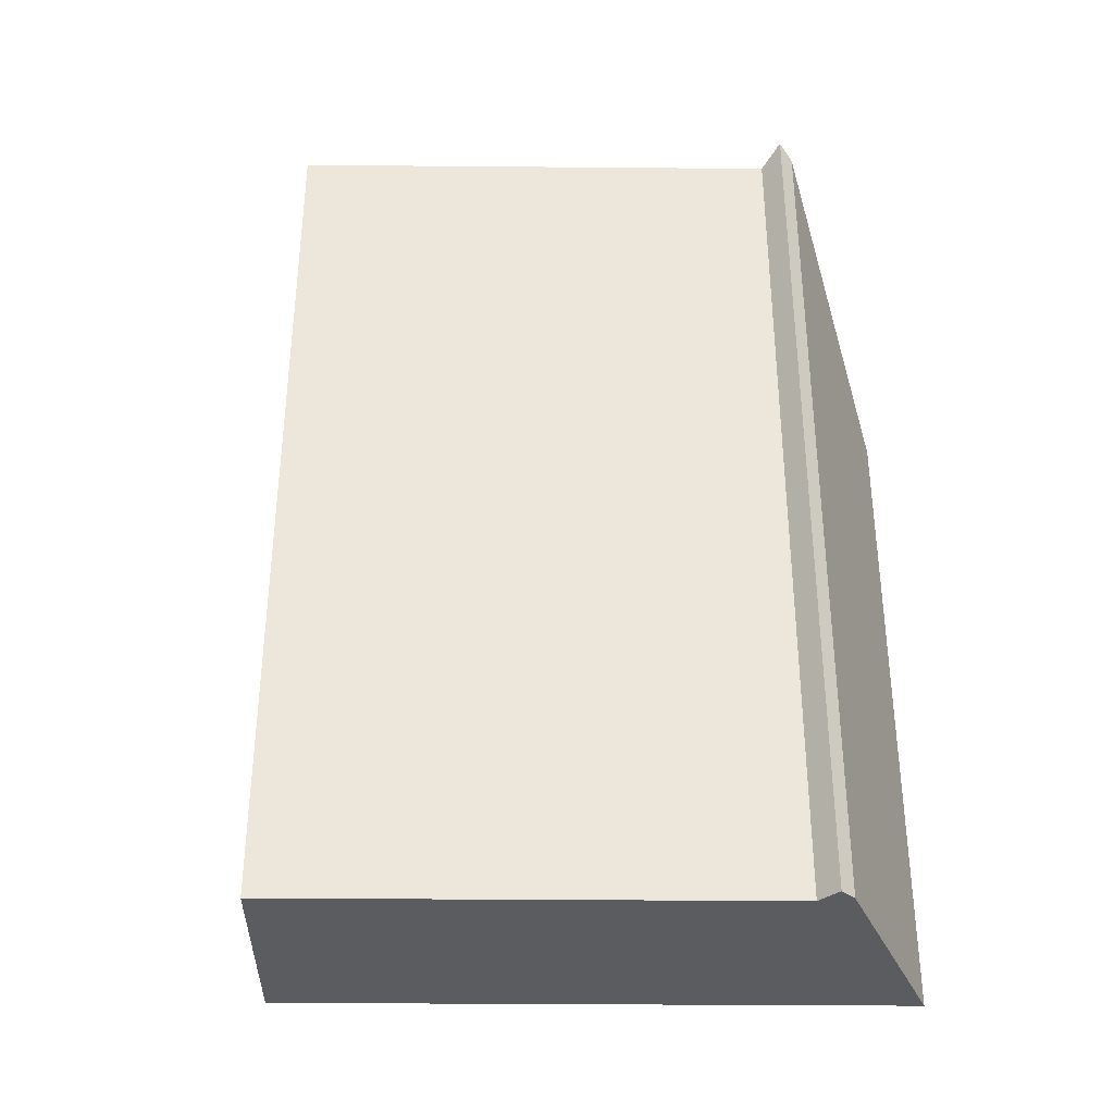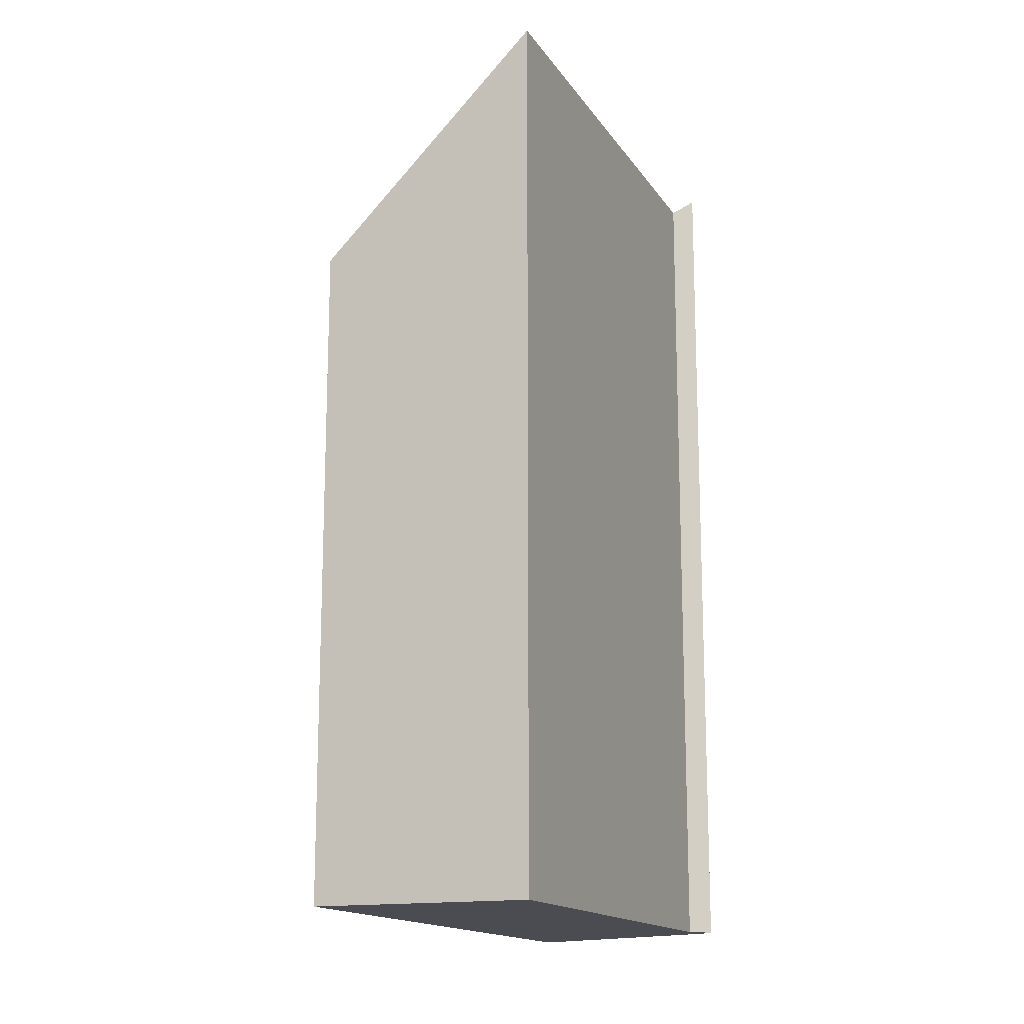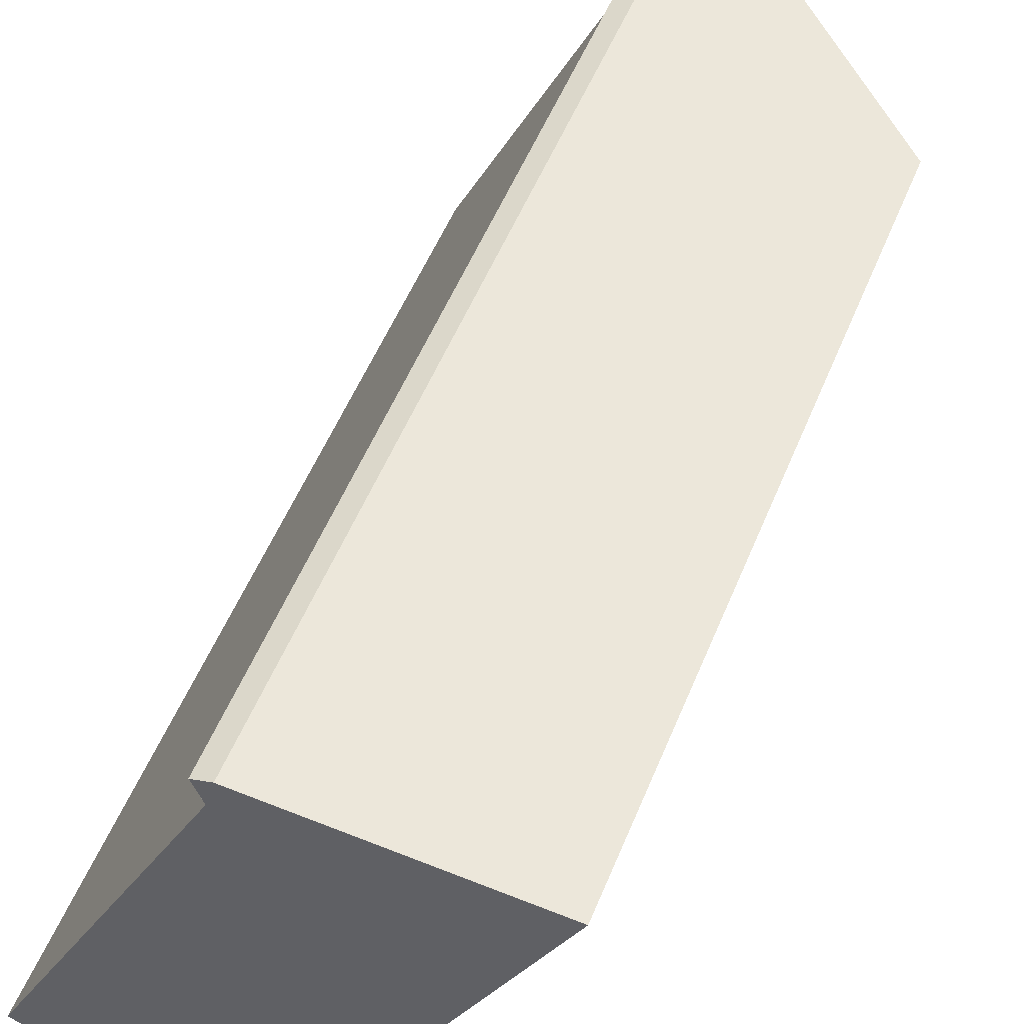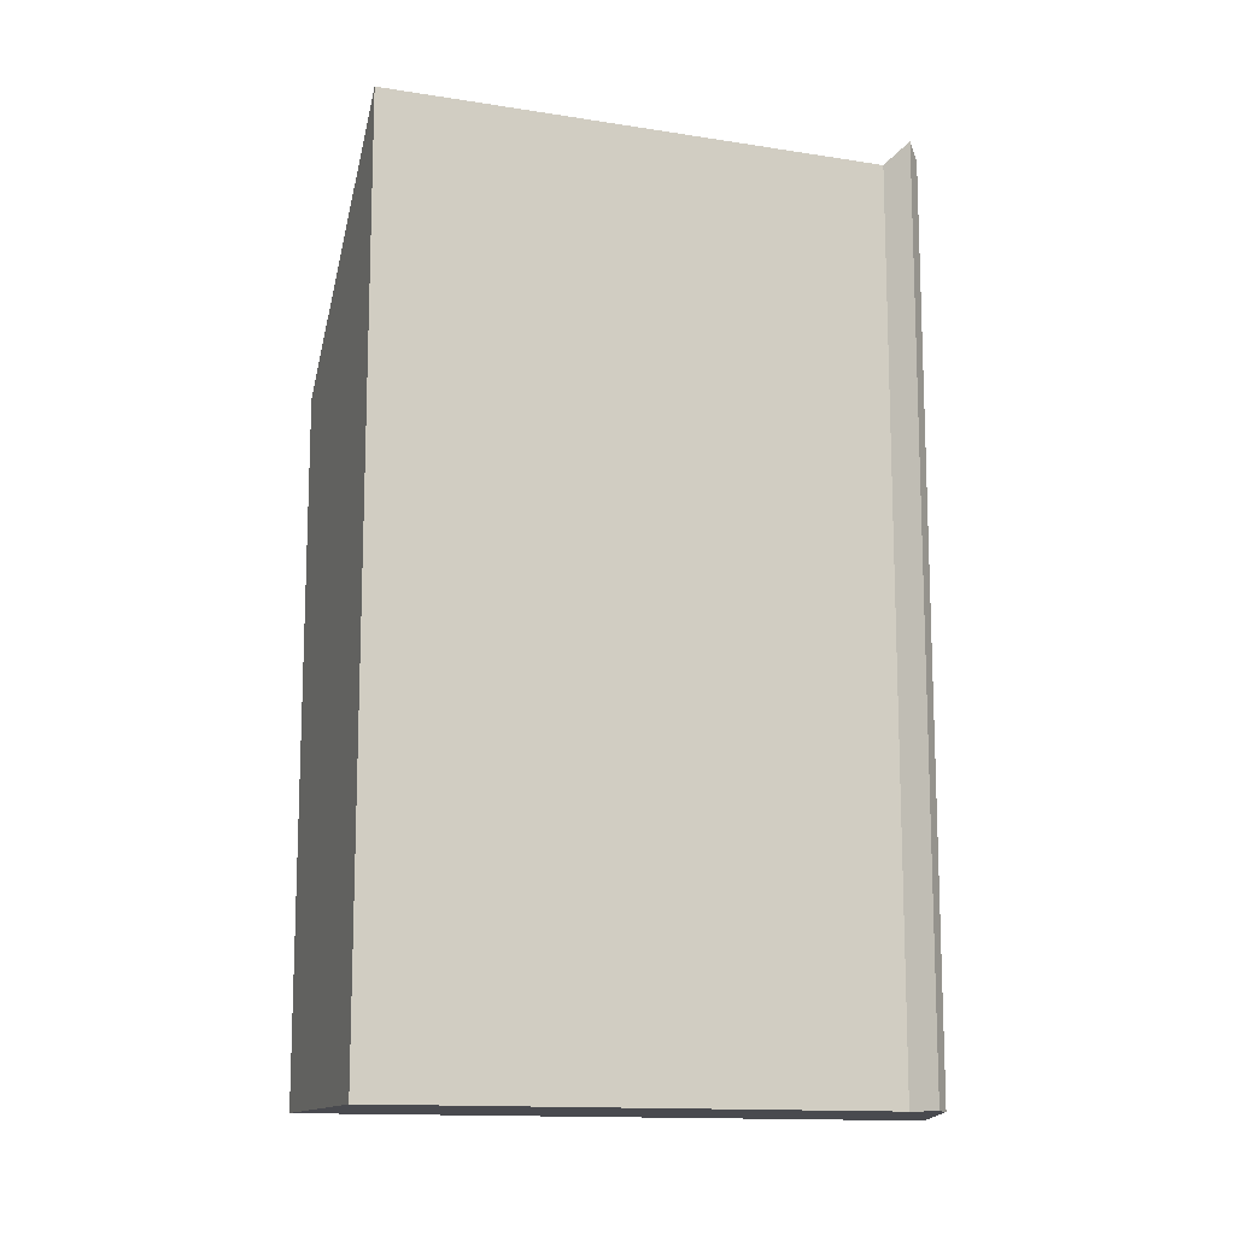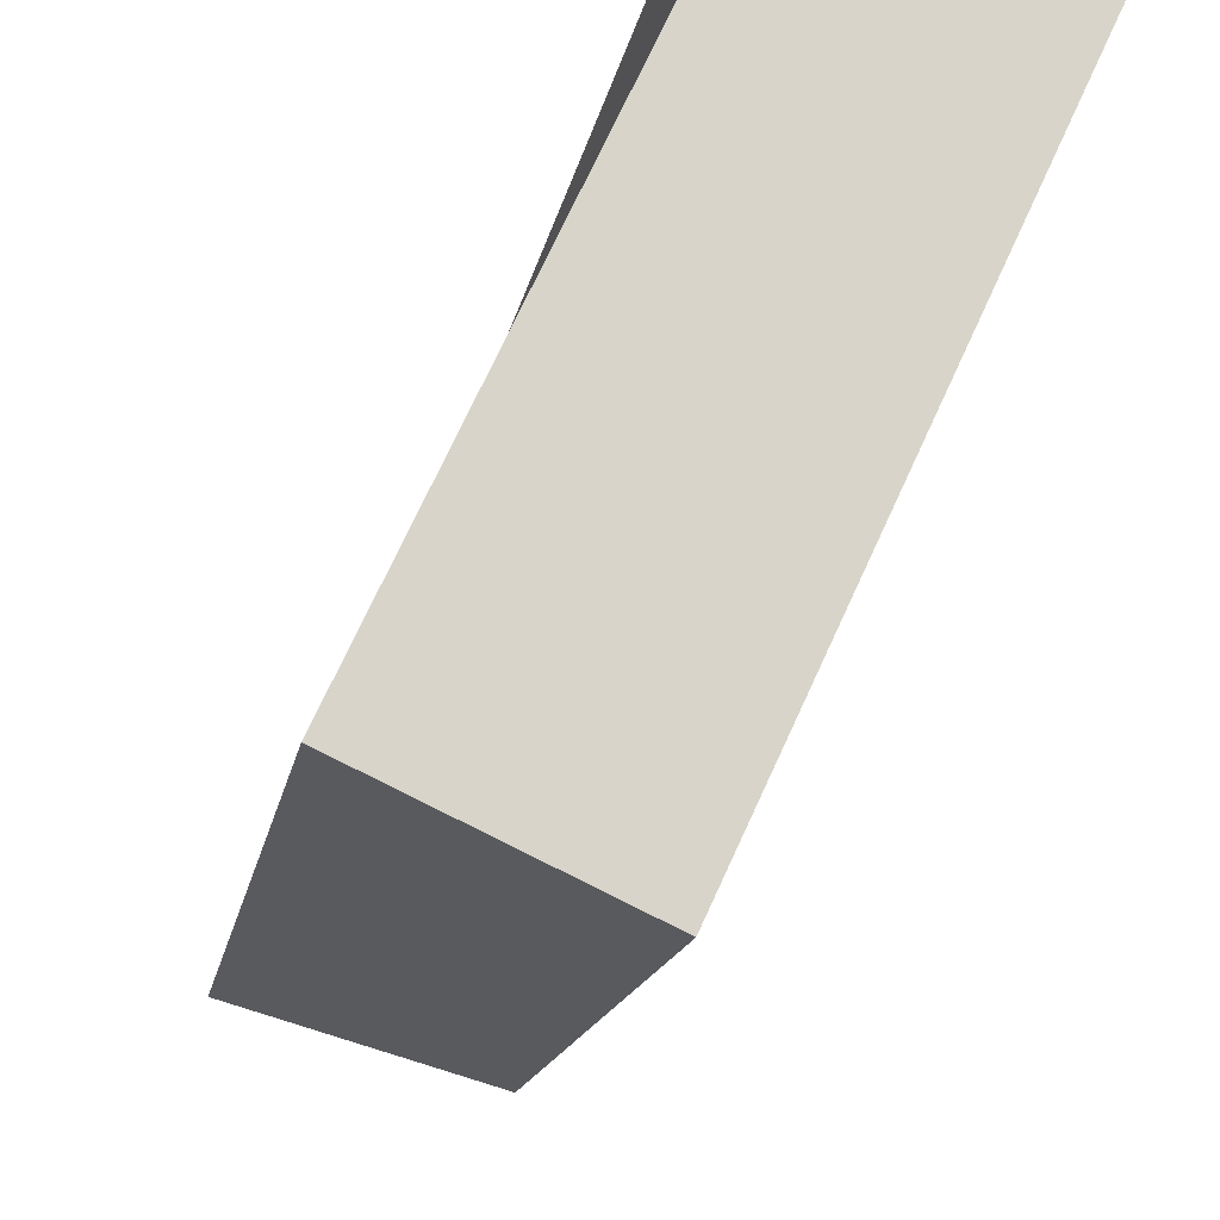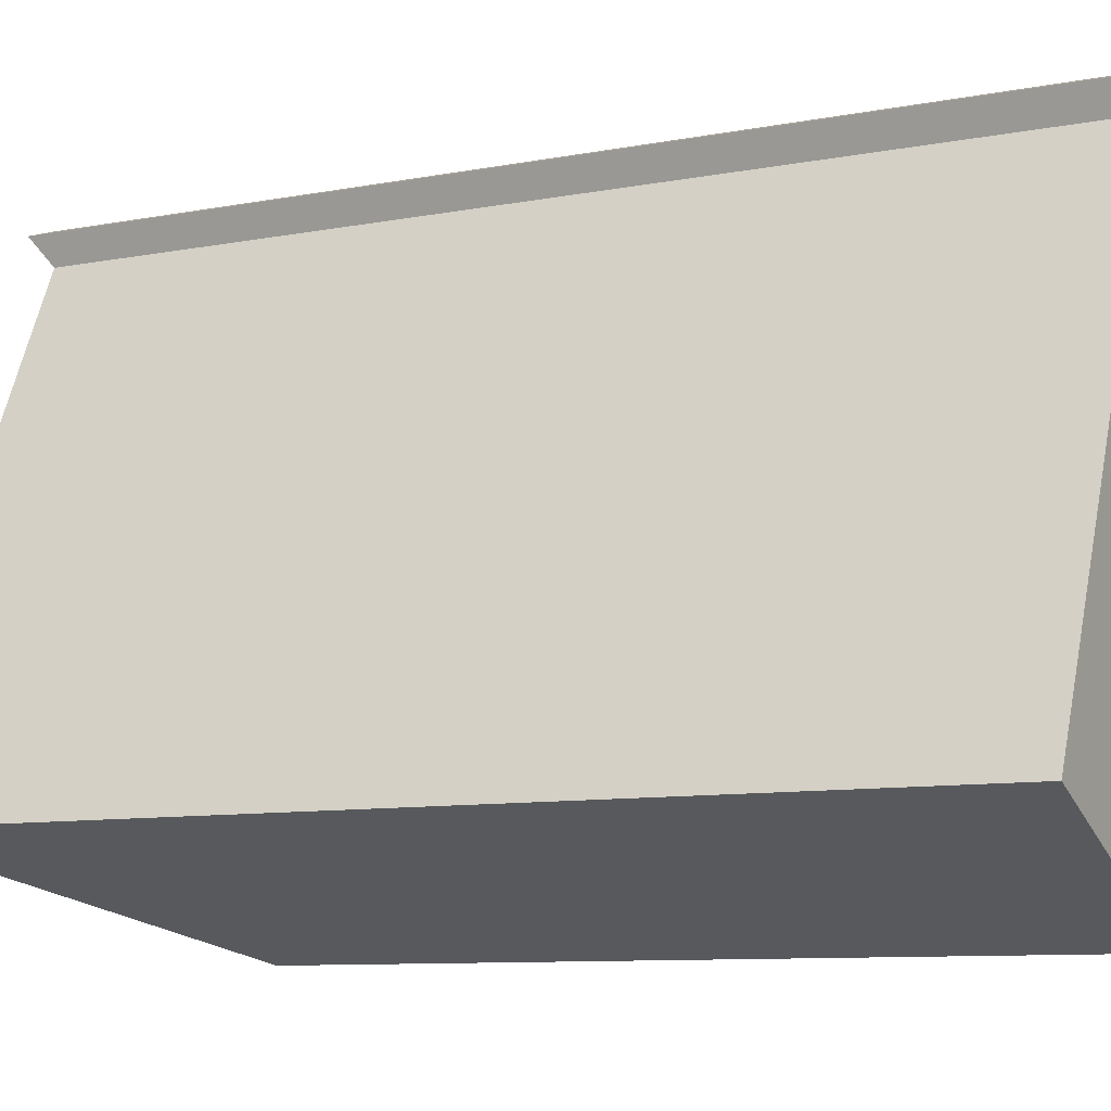
<metadata>
{"format":"obj","ext":"obj","renderer":"f3d","projection":"perspective","resolution":1024,"background":"white","views":[{"elev":-35.1,"azim":-65.8,"up":"+Y"},{"elev":-15.4,"azim":-133.1,"up":"+Y"},{"elev":54.0,"azim":22.0,"up":"+Z"},{"elev":-13.5,"azim":-84.9,"up":"+Y"},{"elev":-14.7,"azim":-9.4,"up":"+Z"},{"elev":-8.8,"azim":-62.0,"up":"+Z"}]}
</metadata>
<code>
v -0.08997 0.0464 0.6036
v -0.09342 0.04899 0.6023
v -0.09342 -0.1264 0.6023
v -0.08997 -0.1264 0.6036
v -0.09342 0.04899 0.6023
v -0.09159 0.04525 0.5973
v -0.09159 -0.1264 0.5973
v -0.09342 -0.1264 0.6023
v -0.09159 0.04525 0.5973
v -0.1322 0.04525 0.5097
v -0.1322 -0.1264 0.5097
v -0.09159 -0.1264 0.5973
v -0.1322 0.04525 0.5097
v -0.09328 0.00235 0.4916
v -0.09328 -0.1264 0.4916
v -0.1322 -0.1264 0.5097
v -0.09159 -0.1264 0.5973
v -0.1322 -0.1264 0.5097
v -0.09328 -0.1264 0.4916
v -0.08997 -0.1264 0.6036
v -0.09342 -0.1264 0.6023
v -0.04238 -0.1264 0.6015
v -0.04238 0.00235 0.6015
v -0.08997 0.0464 0.6036
v -0.08997 -0.1264 0.6036
v -0.04238 -0.1264 0.6015
v -0.09159 0.04525 0.5973
v -0.09342 0.04899 0.6023
v -0.08997 0.0464 0.6036
v -0.09328 0.00235 0.4916
v -0.1322 0.04525 0.5097
v -0.04238 0.00235 0.6015
v -0.09328 0.00235 0.4916
v -0.04238 0.00235 0.6015
v -0.04238 -0.1264 0.6015
v -0.09328 -0.1264 0.4916
f 1 2 3
f 1 3 4
f 5 6 7
f 5 7 8
f 9 10 11
f 9 11 12
f 13 14 15
f 13 15 16
f 17 18 19
f 20 21 17
f 20 17 19
f 22 20 19
f 23 24 25
f 23 25 26
f 27 28 29
f 30 31 27
f 30 27 32
f 32 27 29
f 33 34 35
f 33 35 36

</code>
